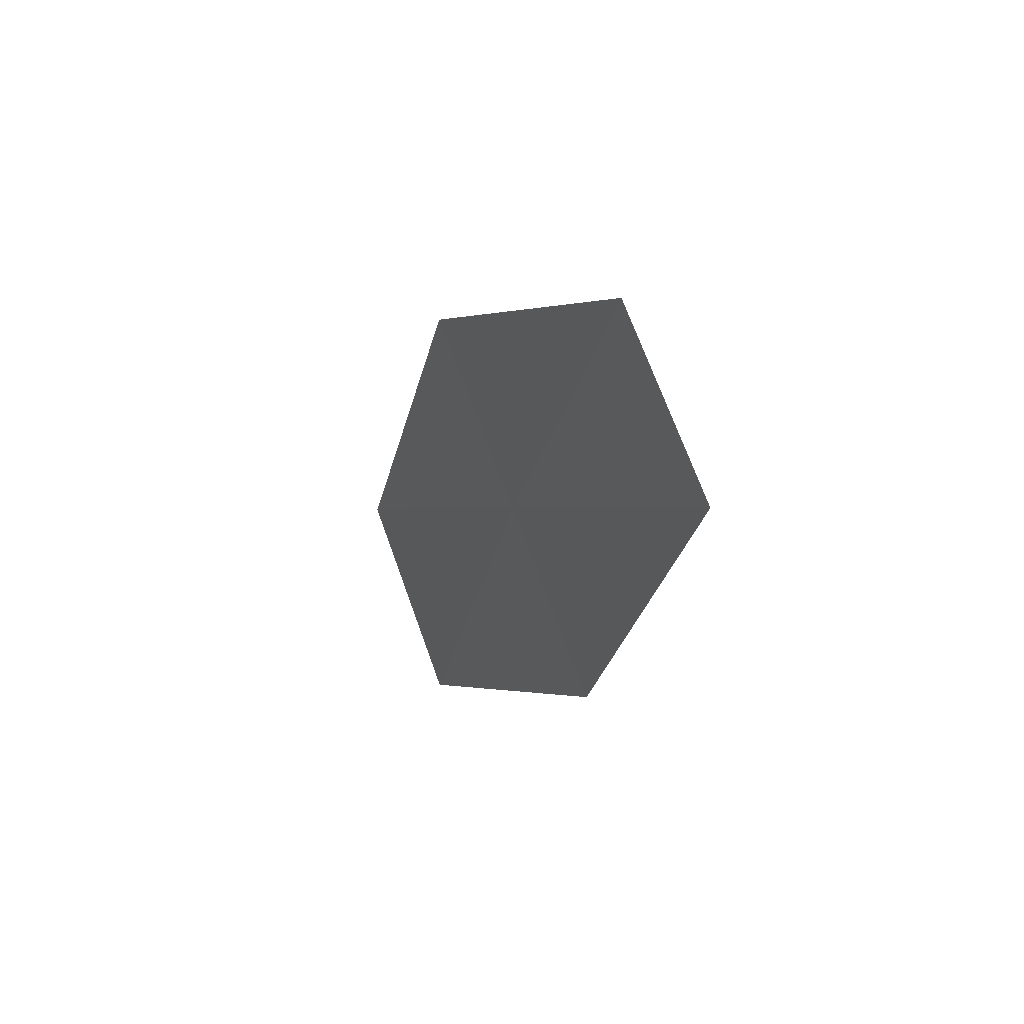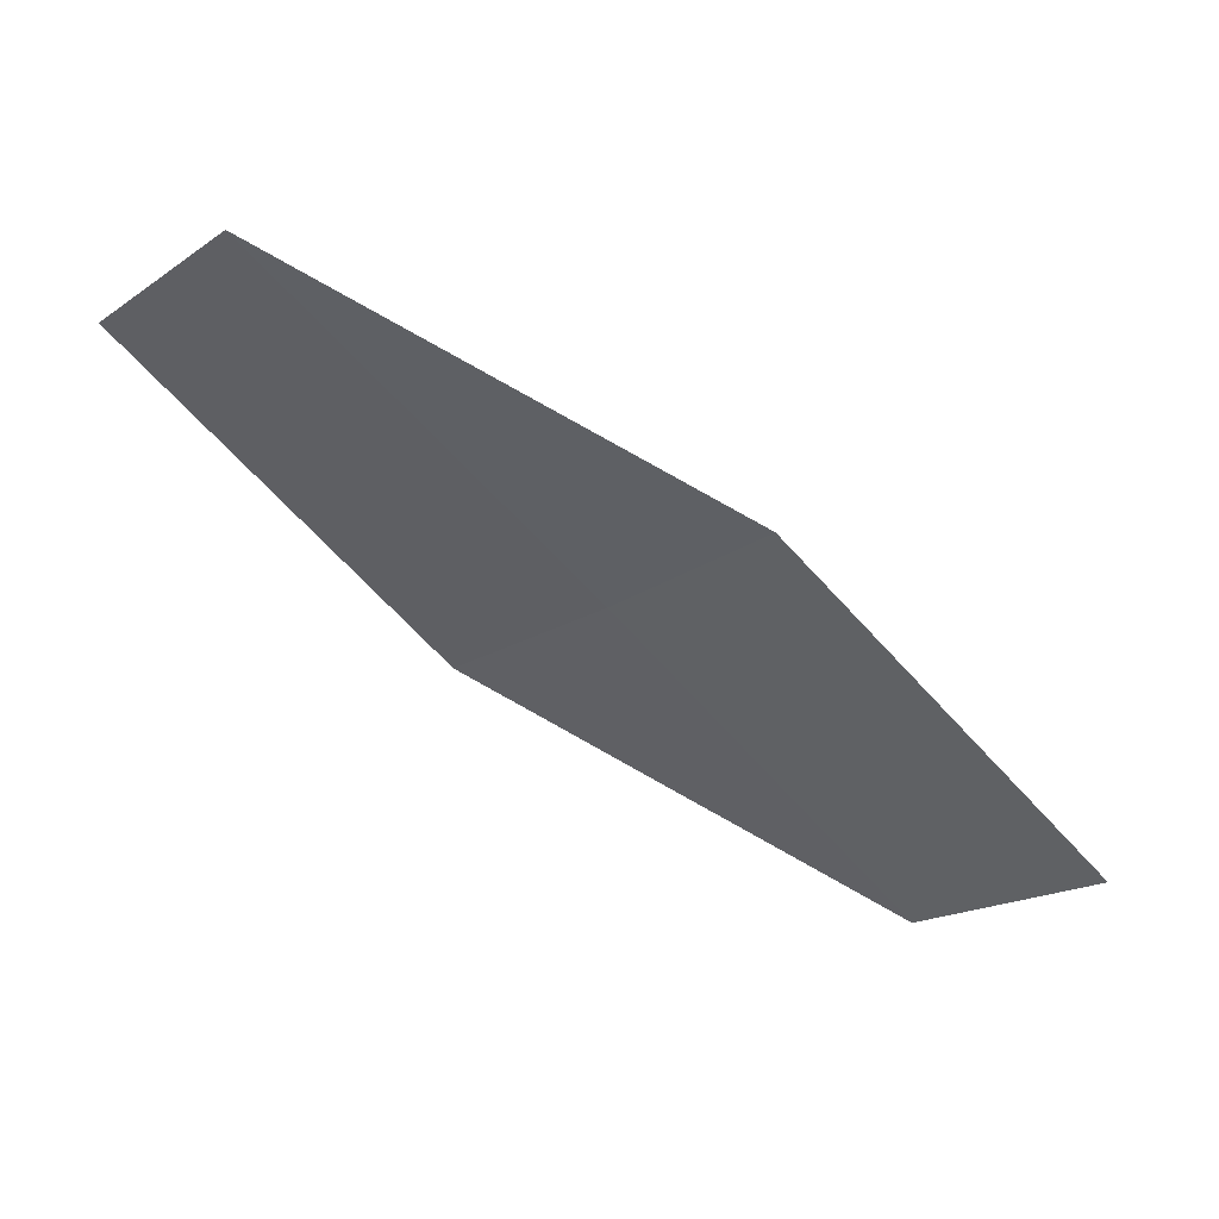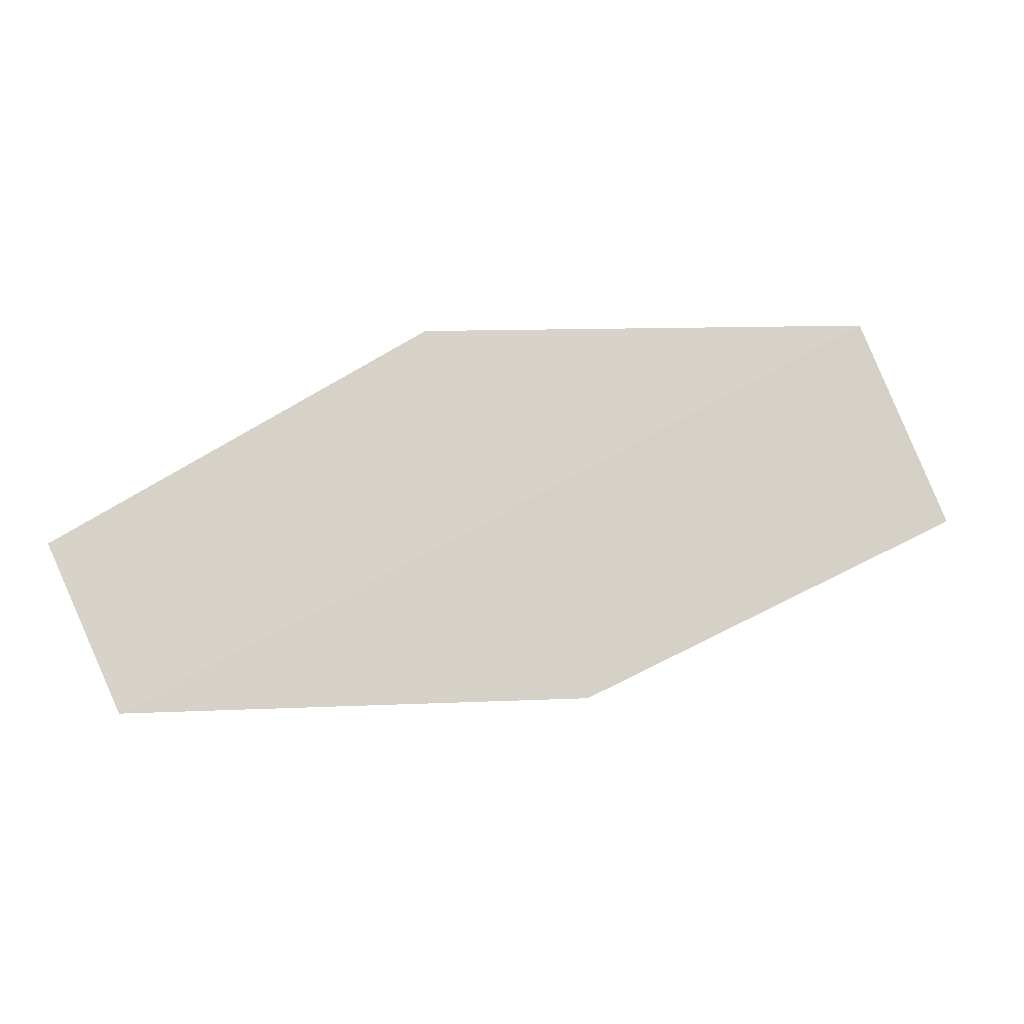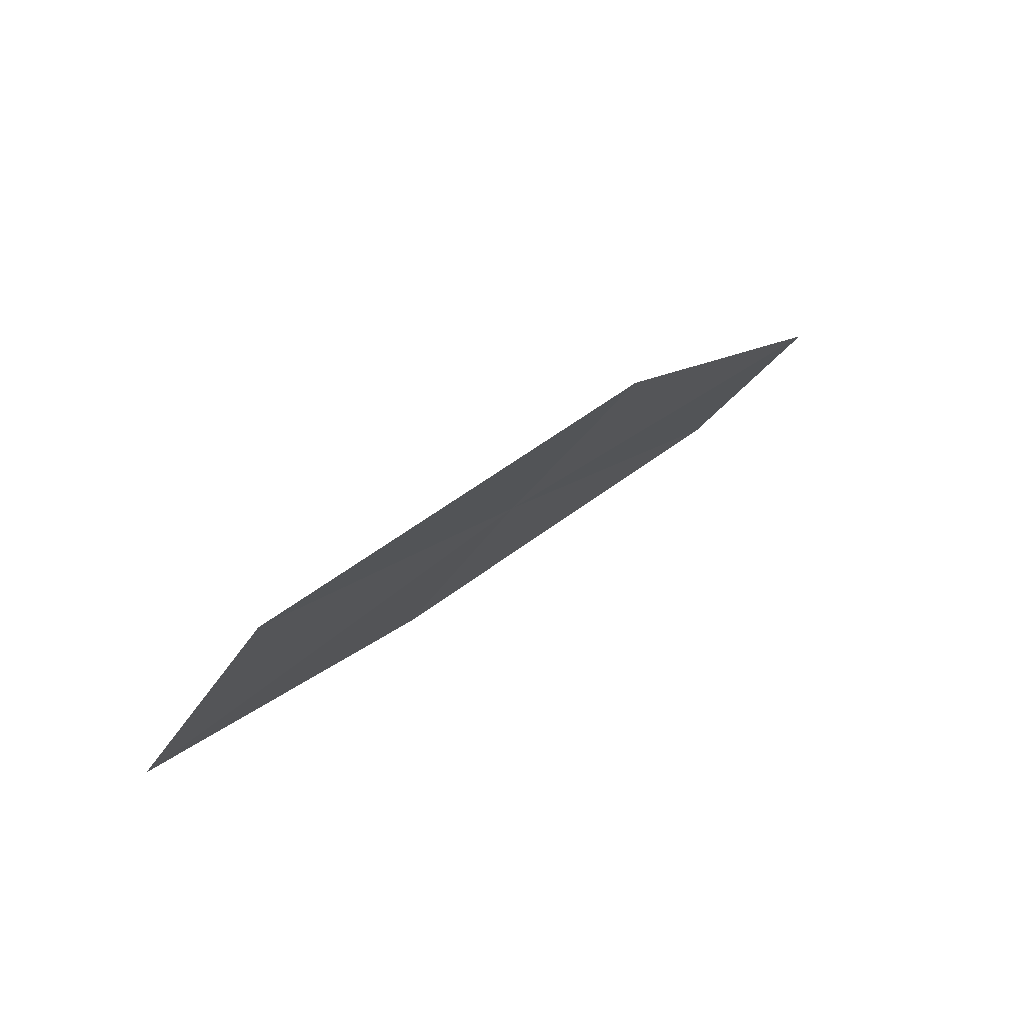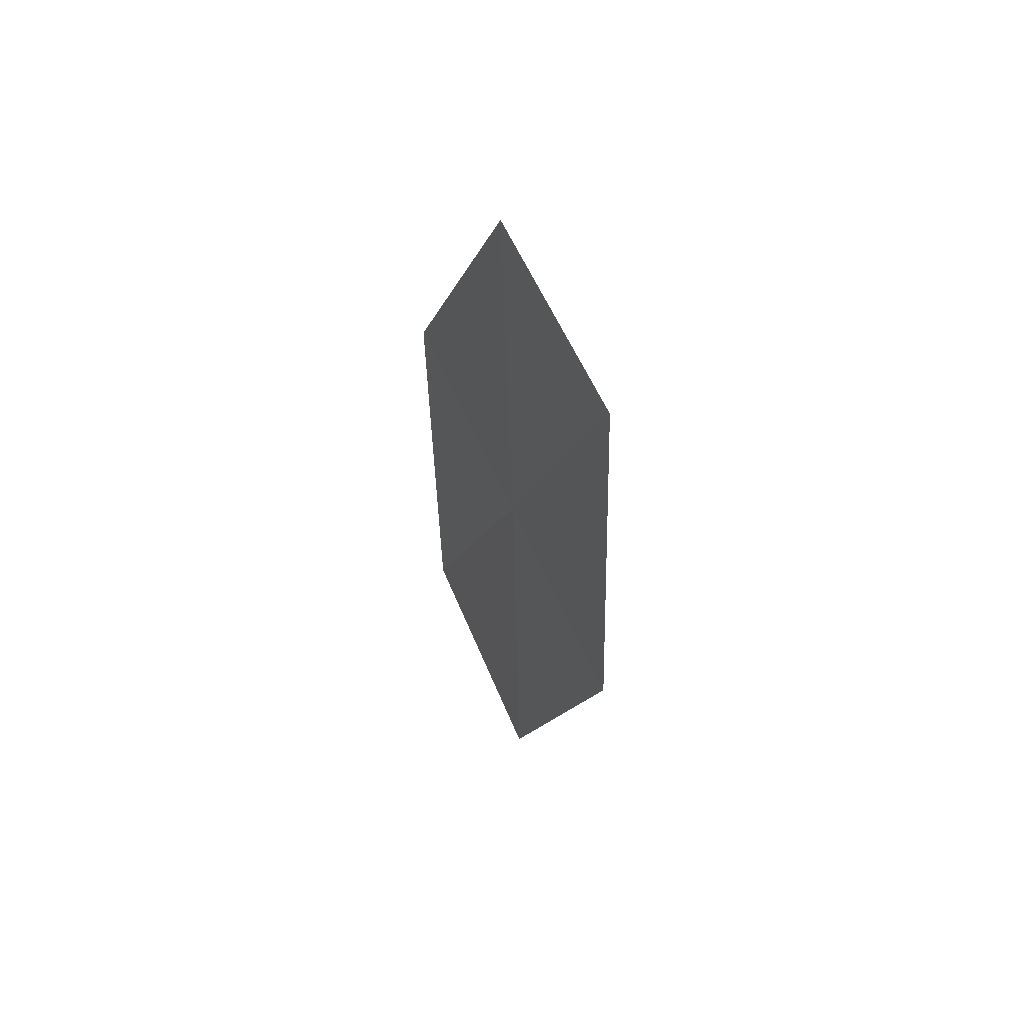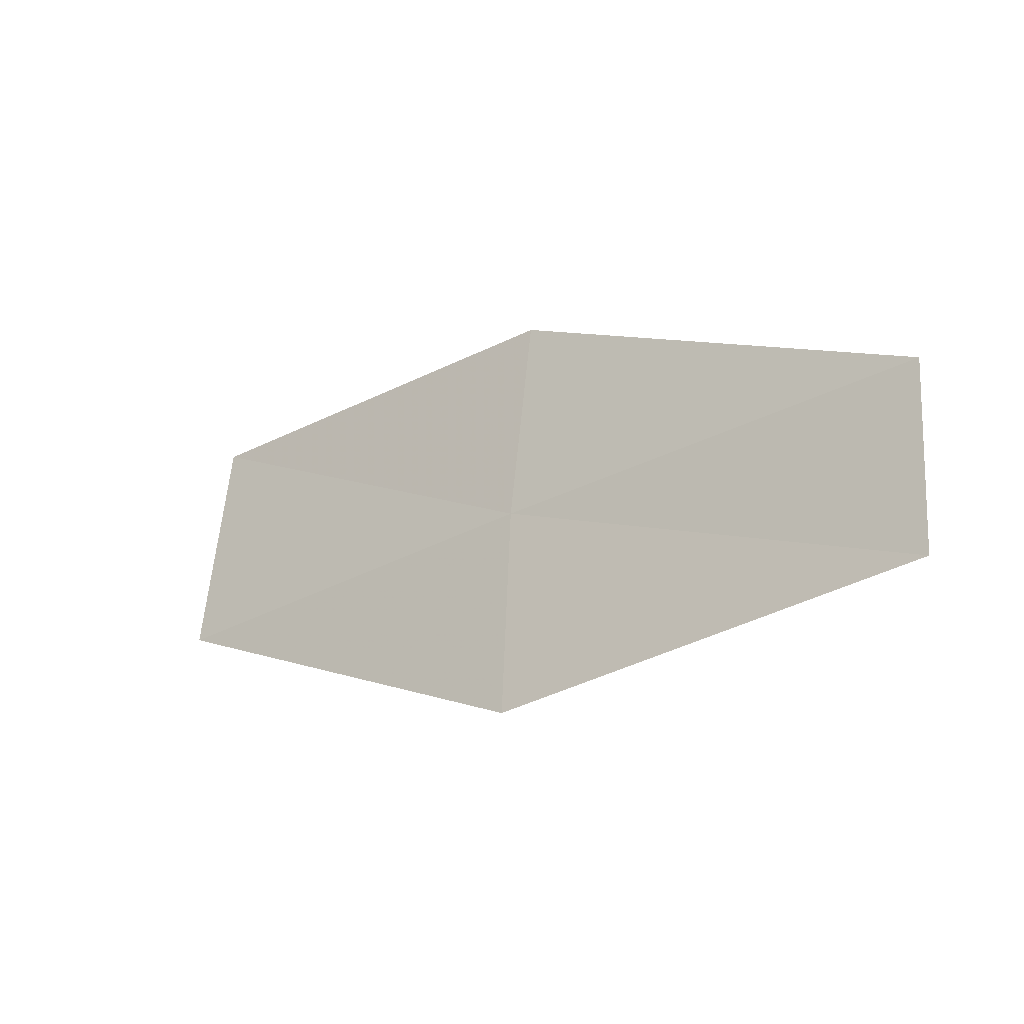
<metadata>
{"format":"obj","ext":"obj","renderer":"f3d","projection":"perspective","resolution":1024,"background":"white","views":[{"elev":-23.8,"azim":-72.5,"up":"+Y"},{"elev":-3.4,"azim":-8.8,"up":"+Z"},{"elev":17.0,"azim":20.3,"up":"+Y"},{"elev":40.6,"azim":163.9,"up":"+Y"},{"elev":-32.5,"azim":-60.4,"up":"+Y"},{"elev":50.6,"azim":-144.4,"up":"+Z"}]}
</metadata>
<code>
v 8.417 4.51 34.8
v 9.65 4.407 34.13
v 8.72 3.982 34.95
v 9.316 4.992 34
v 8.085 5.017 34.67
v 7.486 4.011 35.6
v 7.19 4.461 35.47
f 1 3 2
f 1 2 4
f 1 4 5
f 1 6 3
f 1 7 6
f 1 5 7

</code>
